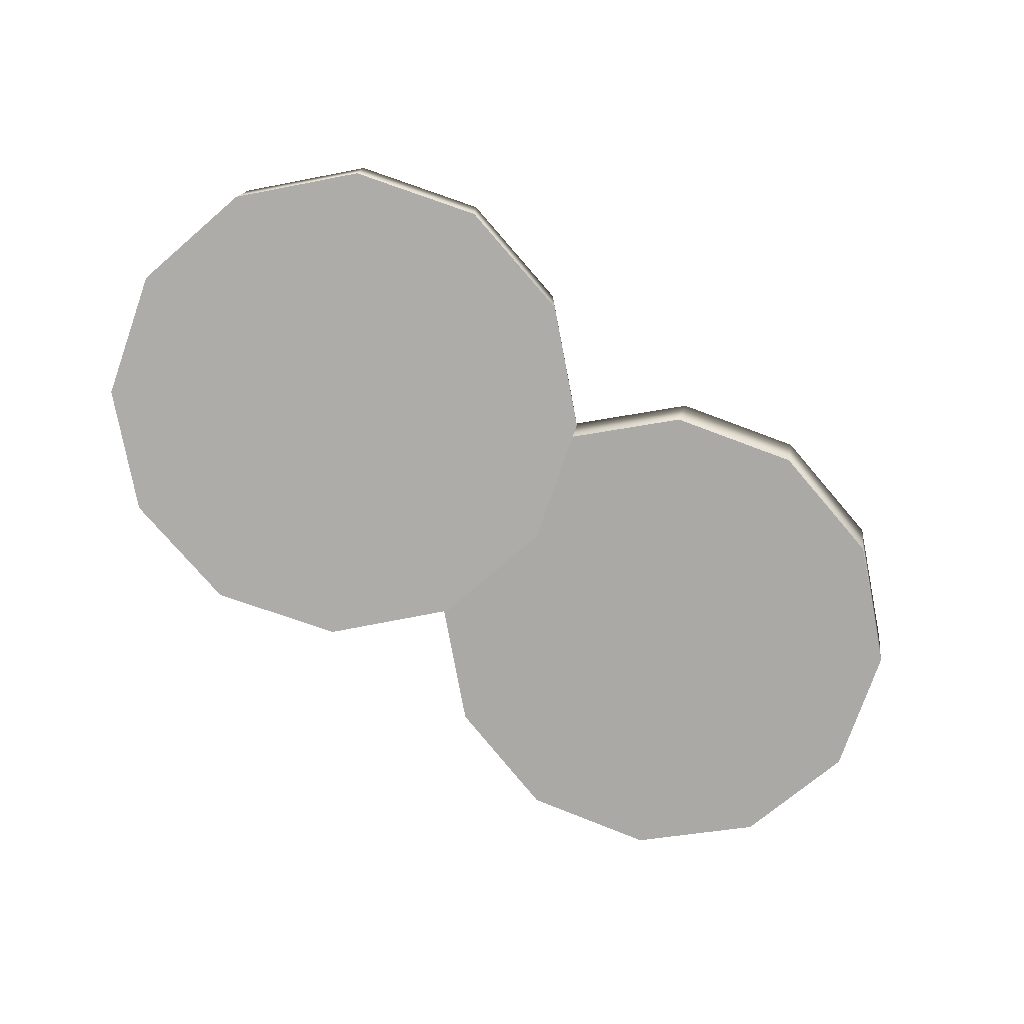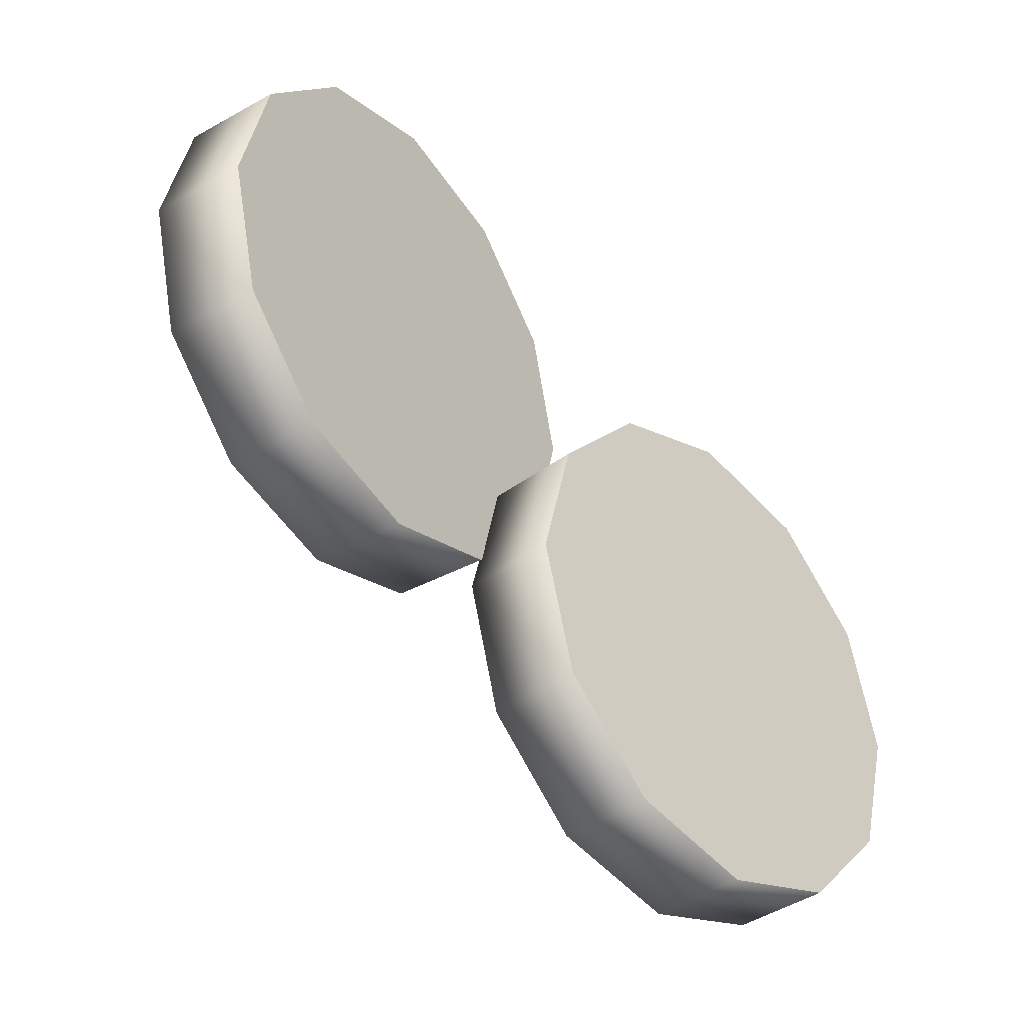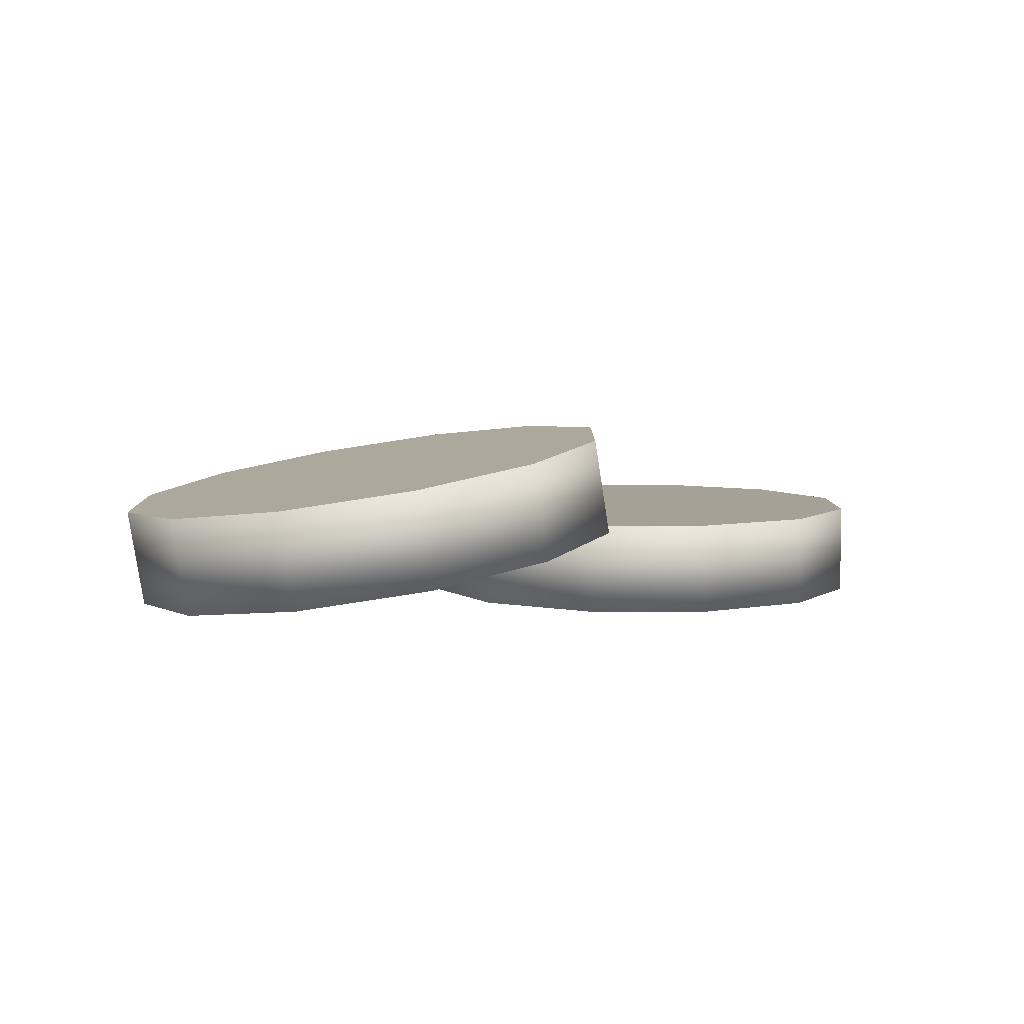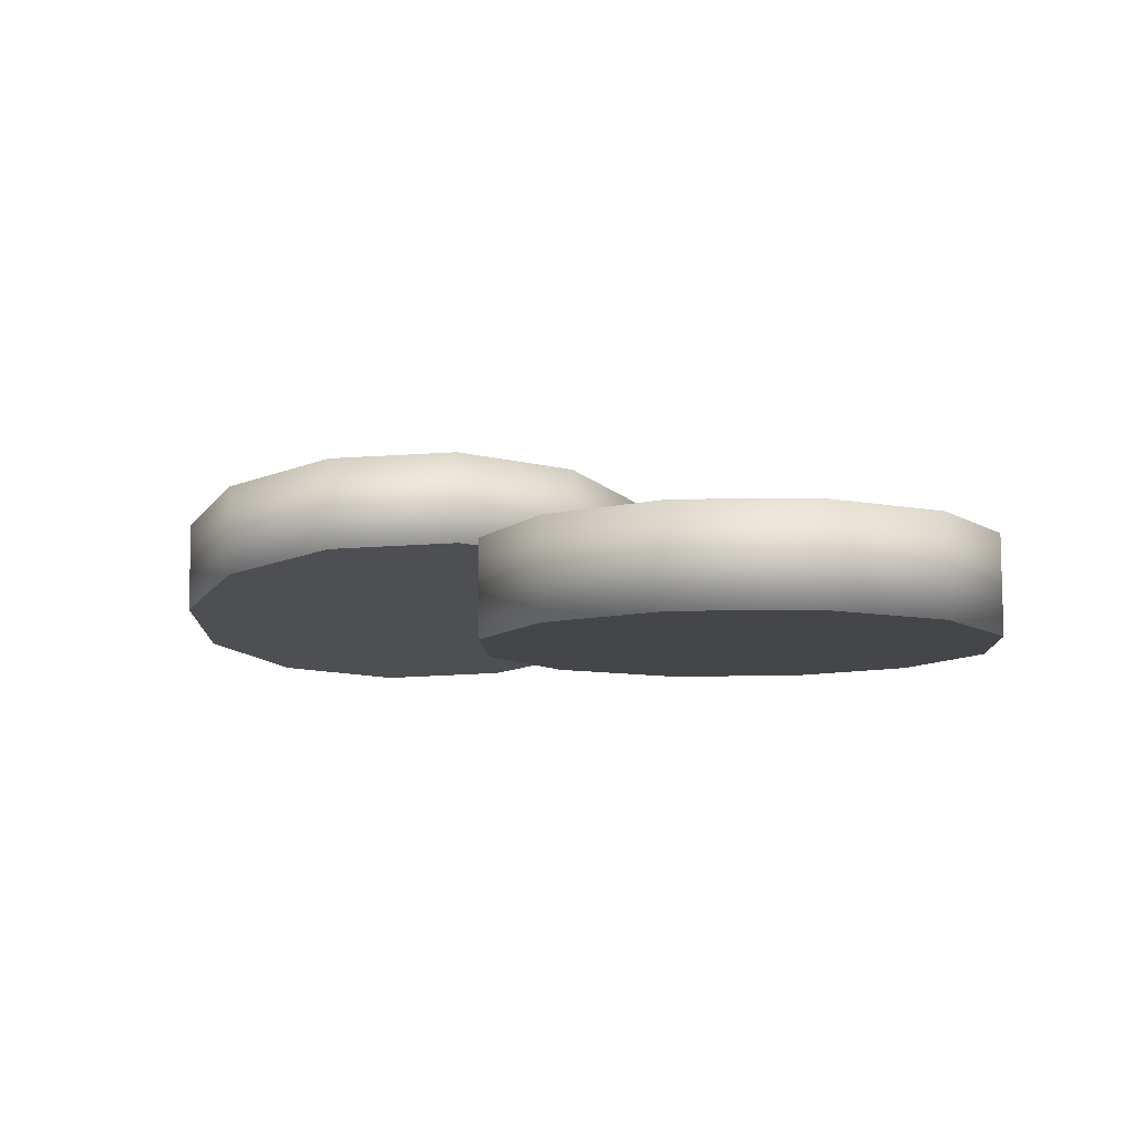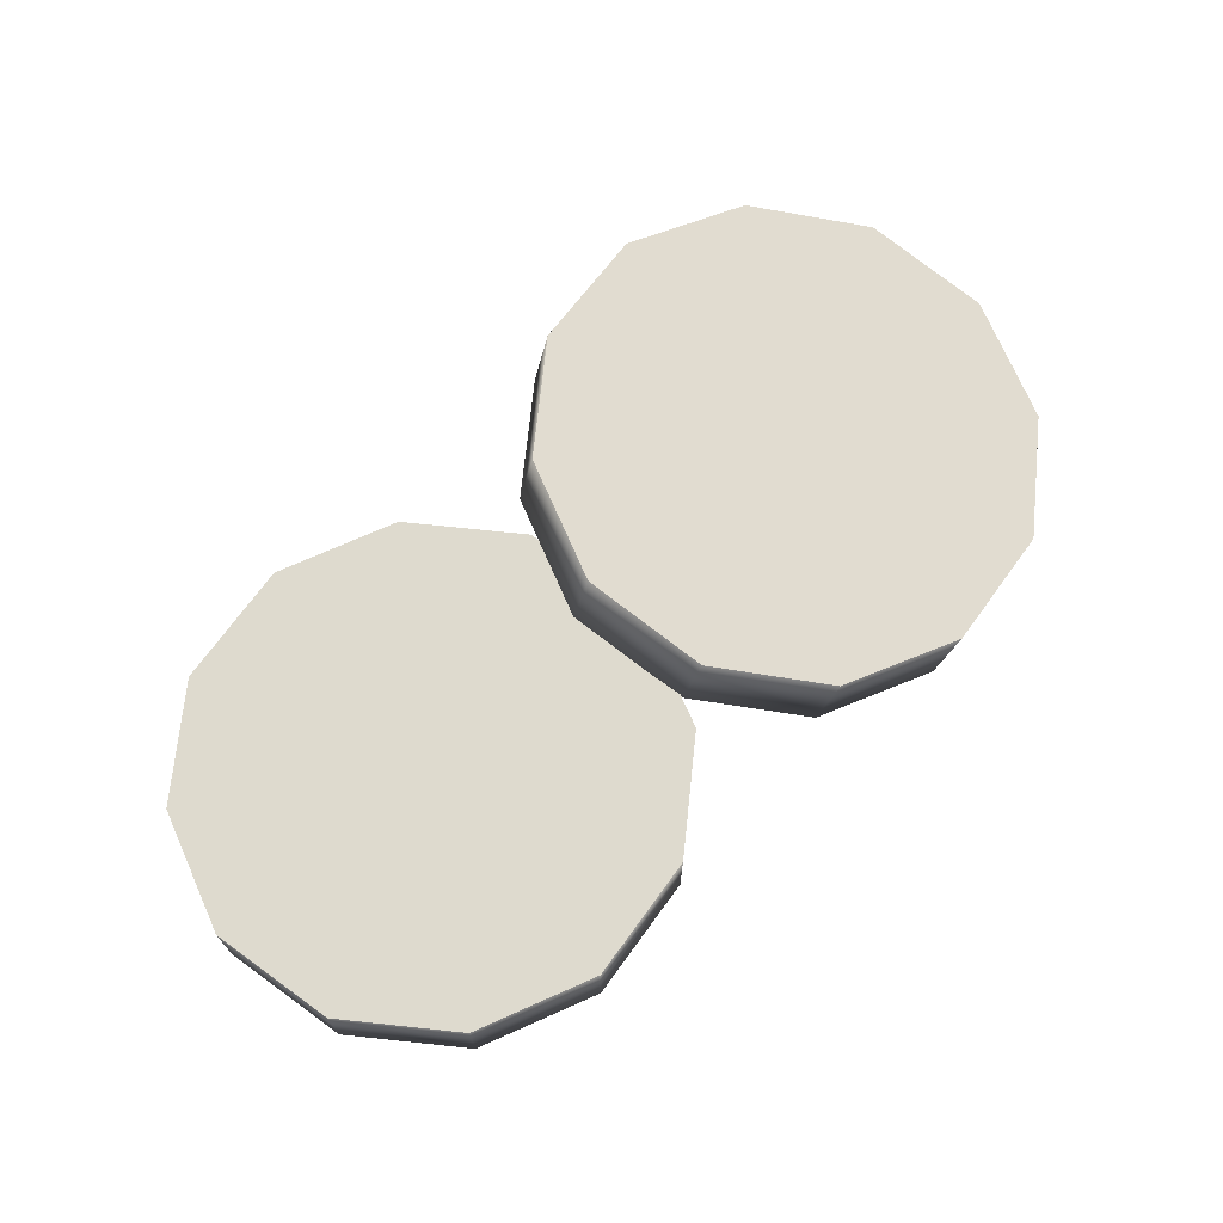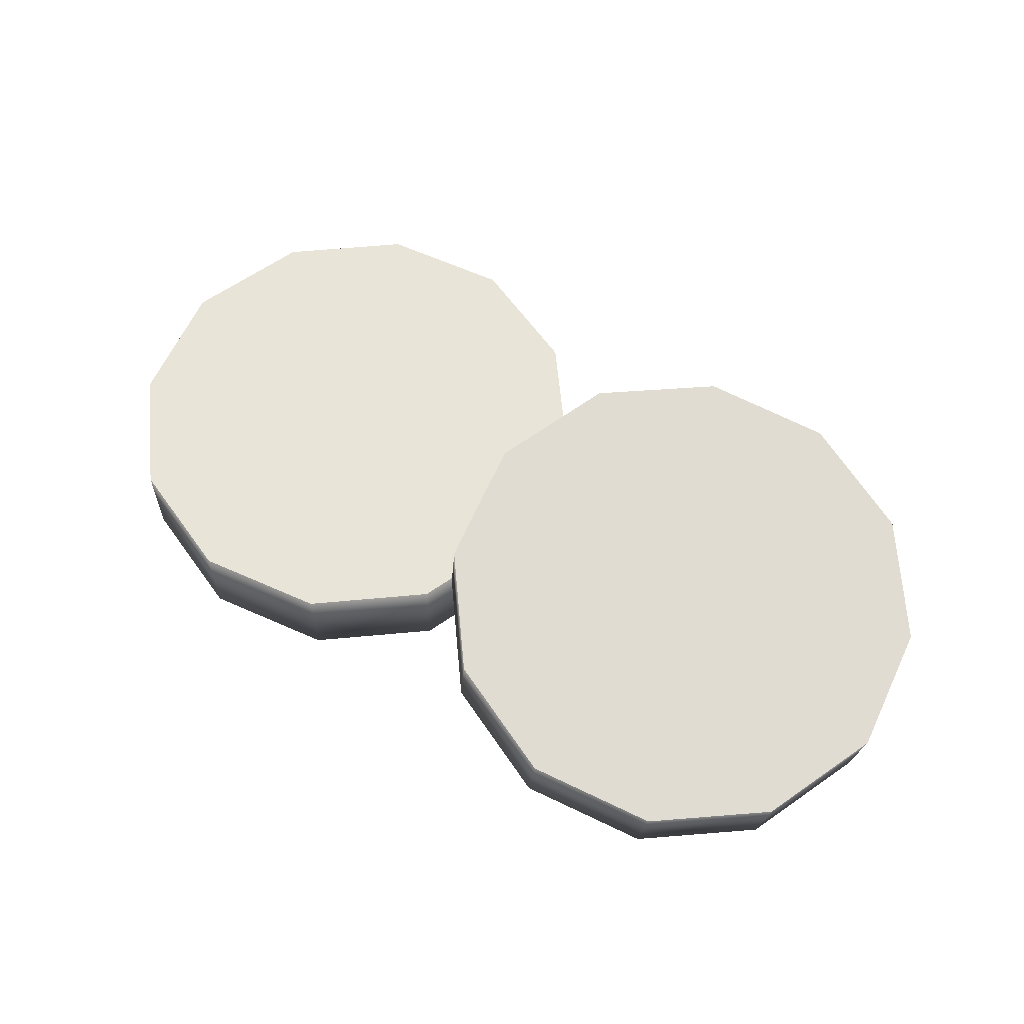
<metadata>
{"format":"obj","ext":"obj","renderer":"f3d","projection":"perspective","resolution":1024,"background":"white","views":[{"elev":-77.0,"azim":175.9,"up":"+Y"},{"elev":-37.1,"azim":-45.5,"up":"+Z"},{"elev":6.1,"azim":-14.8,"up":"+Y"},{"elev":-9.4,"azim":77.7,"up":"+Y"},{"elev":71.2,"azim":171.0,"up":"+Y"},{"elev":61.4,"azim":-110.4,"up":"+Y"}]}
</metadata>
<code>
o coins_4_Circle
v -0.07776 0.0651 -0.05023
v -0.1271 0.05723 -0.03683
v -0.1633 0.05146 -0.000229
v -0.1765 0.04935 0.04977
v -0.1633 0.05146 0.09977
v -0.1271 0.05723 0.1364
v -0.07776 0.0651 0.1498
v -0.02838 0.07298 0.1364
v 0.007766 0.07875 0.09977
v 0.021 0.08086 0.04977
v 0.007766 0.07875 -0.000229
v -0.02838 0.07298 -0.03683
v -0.07171 0.02719 -0.05023
v -0.1211 0.01931 -0.03683
v -0.1572 0.01354 -0.000229
v -0.1705 0.01143 0.04977
v -0.1572 0.01354 0.09977
v -0.1211 0.01931 0.1364
v -0.07171 0.02719 0.1498
v -0.02233 0.03507 0.1364
v 0.01382 0.04083 0.09977
v 0.02705 0.04294 0.04977
v 0.01382 0.04083 -0.000229
v -0.02233 0.03507 -0.03683
v -0.07776 0.0651 0.04977
v -0.07171 0.02719 0.04977
v 0.07473 0.03669 -0.1498
v 0.02473 0.03669 -0.1364
v -0.01187 0.03669 -0.09977
v -0.02527 0.03669 -0.04977
v -0.01187 0.03669 0.000231
v 0.02473 0.03669 0.03683
v 0.07473 0.03669 0.05023
v 0.1247 0.03669 0.03683
v 0.1613 0.03669 0.000231
v 0.1747 0.03669 -0.04977
v 0.1613 0.03669 -0.09977
v 0.1247 0.03669 -0.1364
v 0.07473 -0.001707 -0.1498
v 0.02473 -0.001707 -0.1364
v -0.01187 -0.001707 -0.09977
v -0.02527 -0.001707 -0.04977
v -0.01187 -0.001707 0.000231
v 0.02473 -0.001707 0.03683
v 0.07473 -0.001707 0.05023
v 0.1247 -0.001707 0.03683
v 0.1613 -0.001707 0.000231
v 0.1747 -0.001707 -0.04977
v 0.1613 -0.001707 -0.09977
v 0.1247 -0.001707 -0.1364
v 0.07473 0.03669 -0.04977
v 0.07473 -0.001707 -0.04977
f 26 21 20 19
f 25 7 8 9
f 25 5 6 7
f 25 9 10 11
f 2 3 25 1
f 1 25 11 12
f 3 4 5 25
f 26 19 18 17
f 26 23 22 21
f 14 13 26 15
f 13 24 23 26
f 15 26 17 16
f 52 47 46 45
f 51 33 34 35
f 51 31 32 33
f 51 35 36 37
f 28 29 51 27
f 27 51 37 38
f 29 30 31 51
f 52 45 44 43
f 52 49 48 47
f 40 39 52 41
f 39 50 49 52
f 41 52 43 42
f 12 24 13 1
f 11 23 24 12
f 10 22 23 11
f 9 21 22 10
f 8 20 21 9
f 7 19 20 8
f 6 18 19 7
f 5 17 18 6
f 4 16 17 5
f 3 15 16 4
f 2 14 15 3
f 1 13 14 2
f 38 50 39 27
f 37 49 50 38
f 36 48 49 37
f 35 47 48 36
f 34 46 47 35
f 33 45 46 34
f 32 44 45 33
f 31 43 44 32
f 30 42 43 31
f 29 41 42 30
f 28 40 41 29
f 27 39 40 28

</code>
